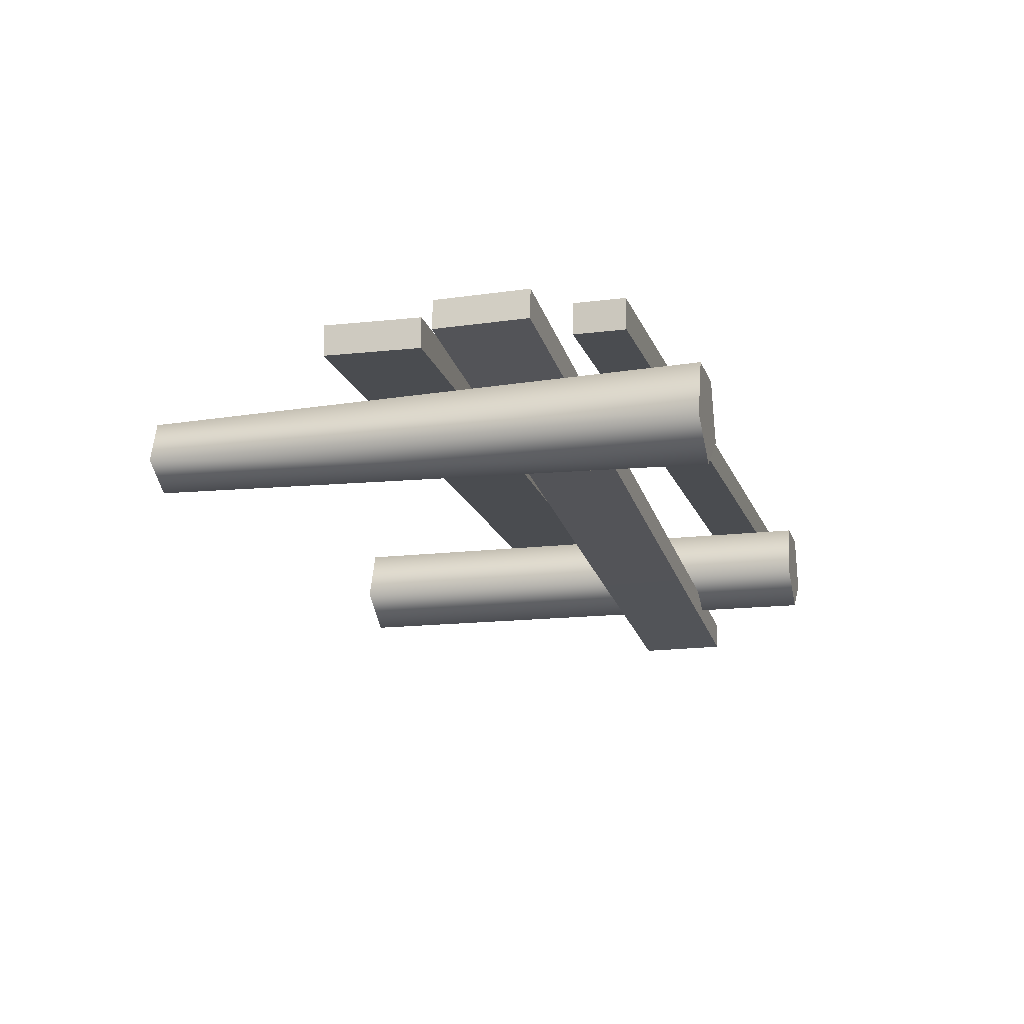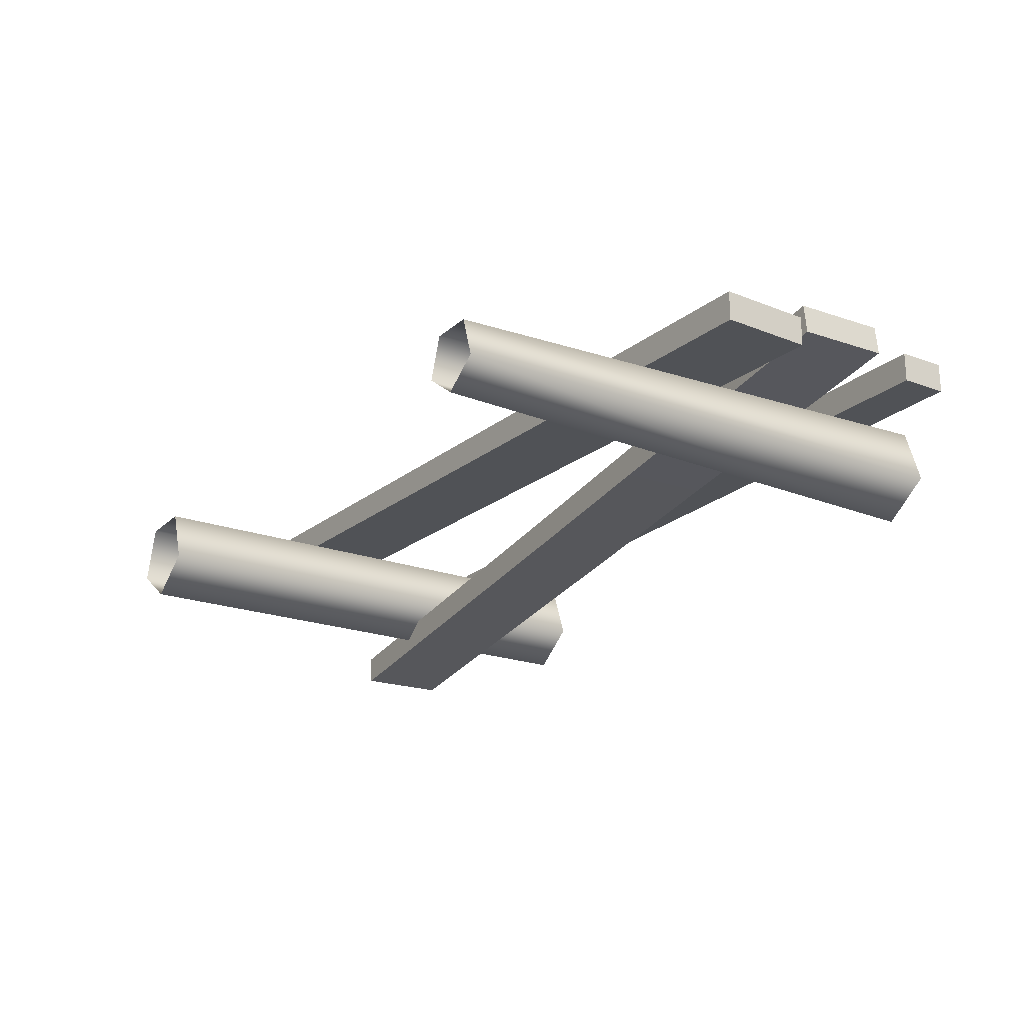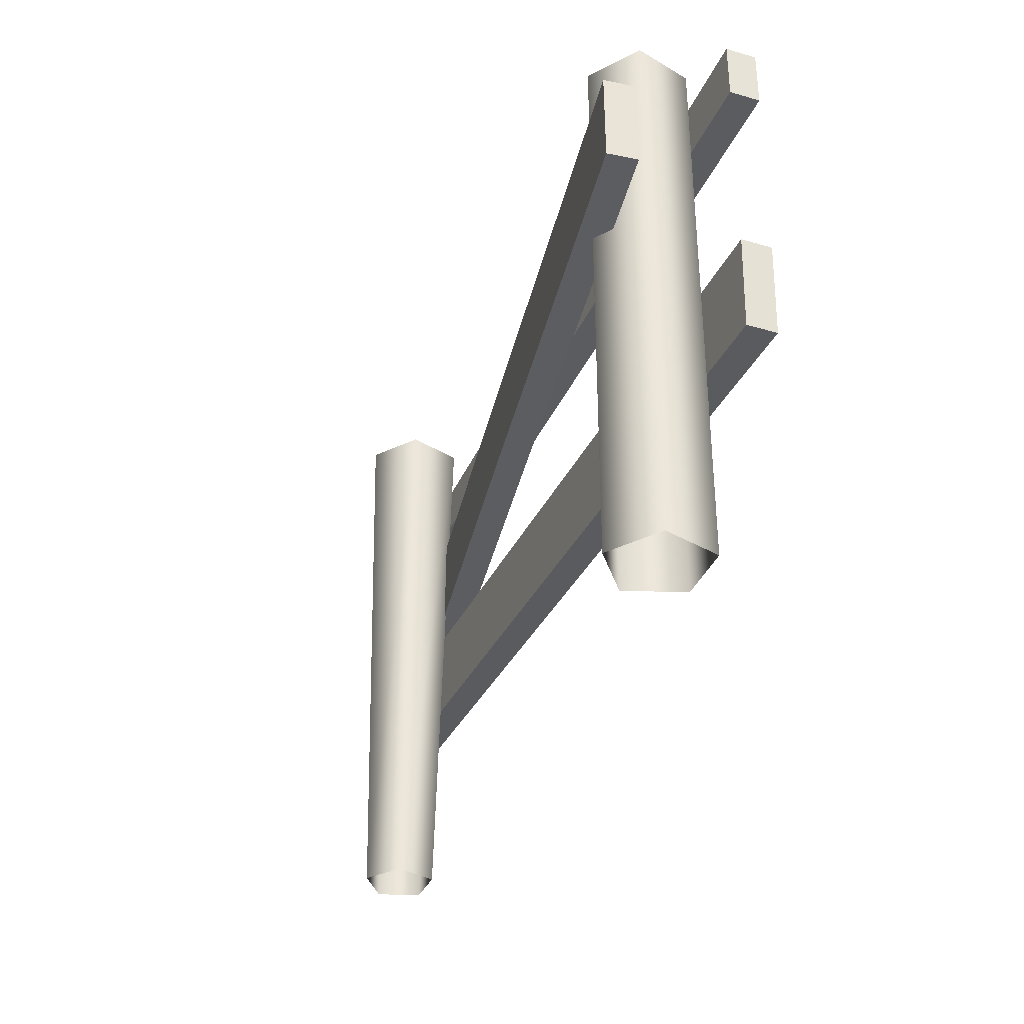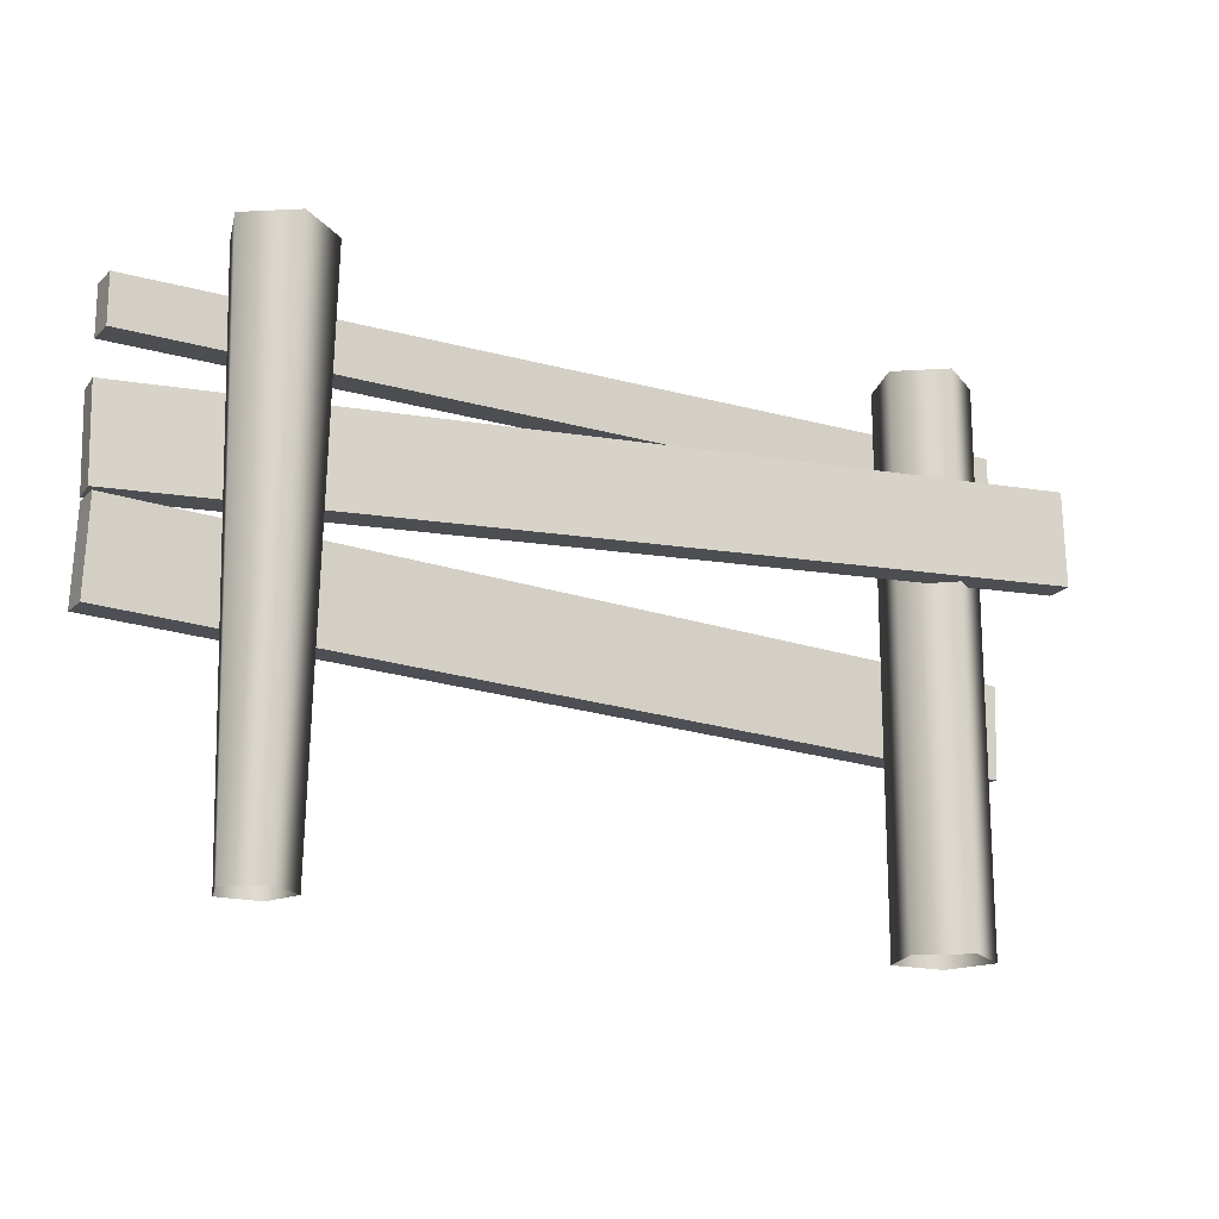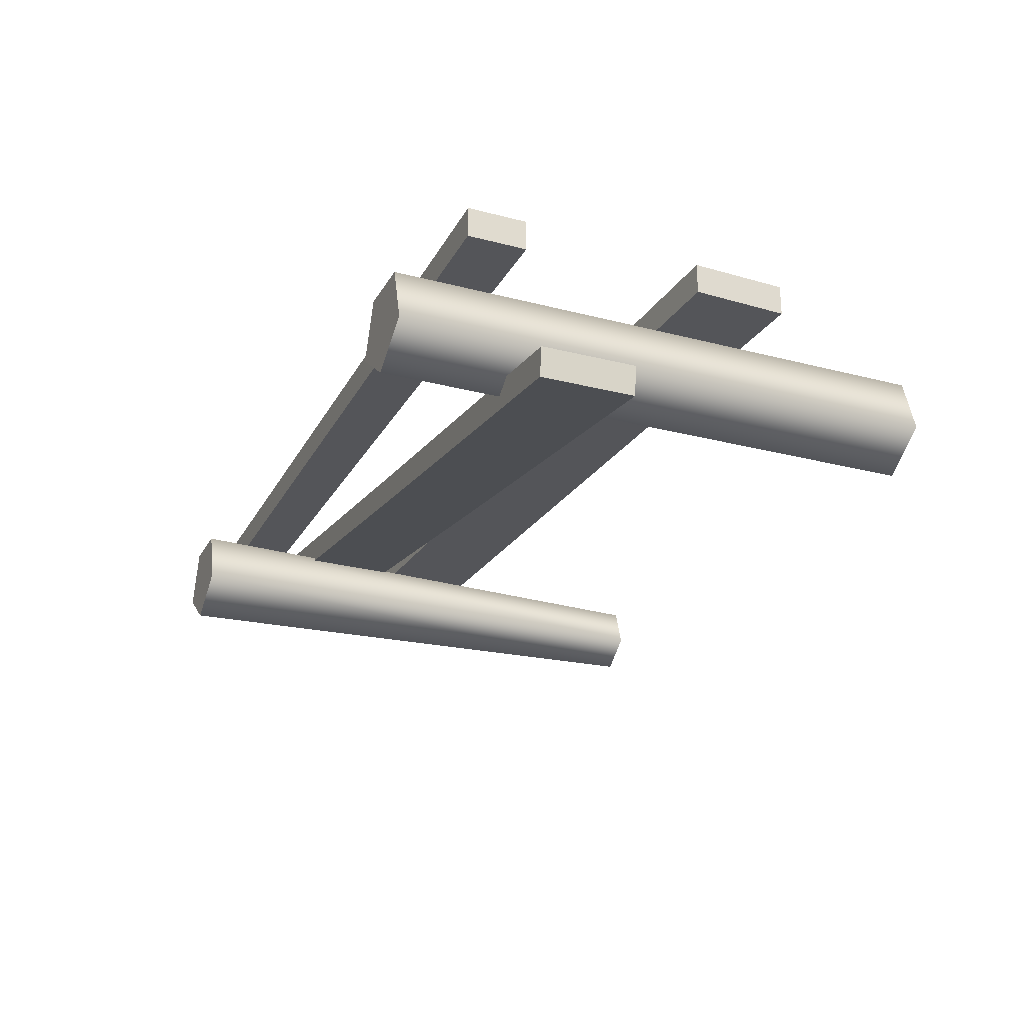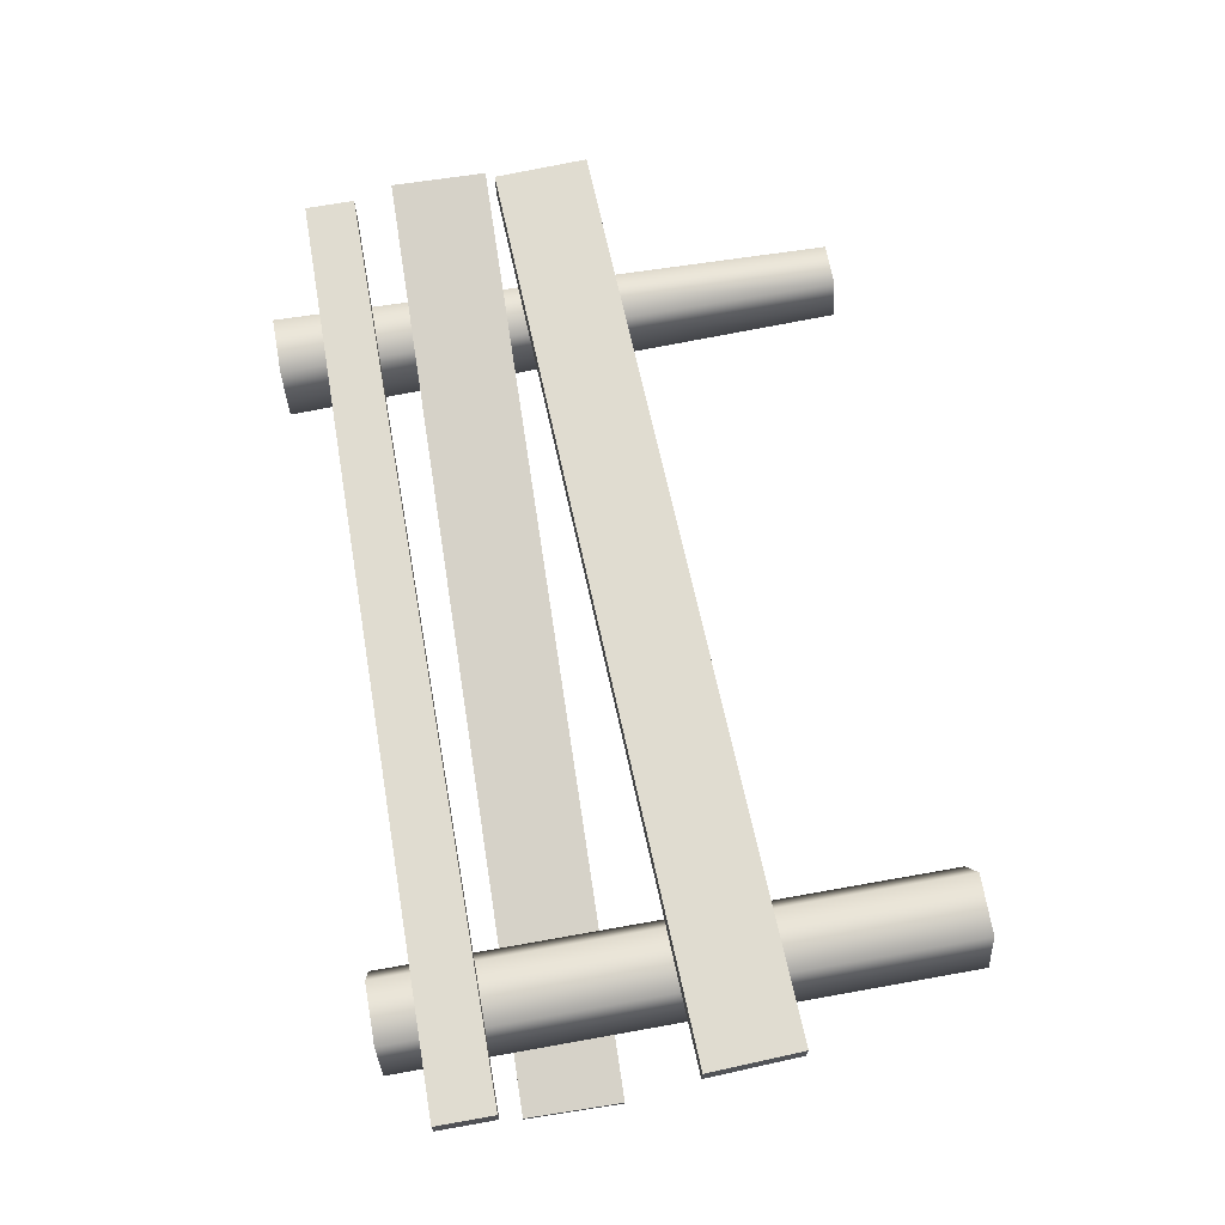
<metadata>
{"format":"obj","ext":"obj","renderer":"f3d","projection":"perspective","resolution":1024,"background":"white","views":[{"elev":-14.8,"azim":105.4,"up":"+Z"},{"elev":-20.9,"azim":56.6,"up":"+Z"},{"elev":-34.9,"azim":-111.2,"up":"+Y"},{"elev":-17.2,"azim":149.8,"up":"+Y"},{"elev":-24.7,"azim":-113.1,"up":"+Z"},{"elev":69.6,"azim":-100.1,"up":"+Z"}]}
</metadata>
<code>
v -1.291 -0.358 -0.069
v -1.291 1.473 -0.069
v -1.235 1.473 0.1168
v -1.235 -0.358 0.1168
v -1.041 1.473 0.1213
v -1.041 -0.358 0.1213
v -0.9768 1.473 -0.06176
v -0.9768 -0.358 -0.06176
v -1.131 1.473 -0.1794
v -1.131 -0.358 -0.1794
v -1.291 1.473 -0.069
v -1.291 -0.358 -0.069
v -1.291 1.473 -0.069
v -1.131 1.473 -0.1794
v -0.9768 1.473 -0.06176
v -1.235 1.473 0.1168
v -1.041 1.473 0.1213
v -1.501 1.151 0.2191
v -1.501 1.339 0.2191
v 1.48 1.312 0.2191
v 1.48 1.151 0.2191
v -1.501 1.339 0.2191
v -1.501 1.339 0.1212
v 1.48 1.312 0.1212
v 1.48 1.312 0.2191
v -1.501 1.339 0.1212
v -1.501 1.151 0.1212
v 1.48 1.151 0.1212
v 1.48 1.312 0.1212
v -1.501 1.151 0.1212
v -1.501 1.151 0.2191
v 1.48 1.151 0.2191
v 1.48 1.151 0.1212
v 1.48 1.151 0.2191
v 1.48 1.312 0.2191
v 1.48 1.312 0.1212
v 1.48 1.151 0.1212
v -1.501 1.151 0.1212
v -1.501 1.339 0.1212
v -1.501 1.339 0.2191
v -1.501 1.151 0.2191
v -1.476 0.7827 -0.1823
v -1.469 1.09 -0.1803
v -0.03361 1.057 0.04036
v -0.04036 0.7497 0.0383
v 1.472 0.7149 0.2776
v 1.479 1.022 0.2796
v -1.469 1.09 -0.1803
v -1.459 1.091 -0.2776
v -0.02312 1.058 -0.05691
v -0.03361 1.057 0.04036
v 1.479 1.022 0.2796
v 1.489 1.023 0.1824
v -1.459 1.091 -0.2776
v -1.466 0.7831 -0.2796
v -0.02986 0.7501 -0.05897
v -0.02312 1.058 -0.05691
v 1.482 0.7153 0.1803
v 1.489 1.023 0.1824
v -1.466 0.7831 -0.2796
v -1.476 0.7827 -0.1823
v -0.04036 0.7497 0.0383
v -0.02986 0.7501 -0.05897
v 1.482 0.7153 0.1803
v 1.472 0.7149 0.2776
v 1.472 0.7149 0.2776
v 1.479 1.022 0.2796
v 1.489 1.023 0.1824
v 1.482 0.7153 0.1803
v -1.466 0.7831 -0.2796
v -1.459 1.091 -0.2776
v -1.469 1.09 -0.1803
v -1.476 0.7827 -0.1823
v 1.163 -0.358 -0.05617
v 1.206 1.473 -0.06606
v 1.049 1.473 -0.1794
v 1.049 -0.358 -0.1384
v 0.8923 1.473 -0.06473
v 0.9353 -0.358 -0.0552
v 0.953 1.473 0.1195
v 0.9794 -0.358 0.07854
v 1.147 1.473 0.1187
v 1.12 -0.358 0.07794
v 1.206 1.473 -0.06606
v 1.163 -0.358 -0.05617
v 0.8923 1.473 -0.06473
v 1.049 1.473 -0.1794
v 1.206 1.473 -0.06606
v 1.147 1.473 0.1187
v 0.953 1.473 0.1195
v -1.478 0.2577 0.2191
v -1.49 0.565 0.2191
v 1.489 0.6845 0.2191
v 1.501 0.3772 0.2191
v -1.49 0.565 0.2191
v -1.49 0.565 0.1212
v 1.489 0.6845 0.1212
v 1.489 0.6845 0.2191
v -1.49 0.565 0.1212
v -1.478 0.2577 0.1212
v 1.501 0.3772 0.1212
v 1.489 0.6845 0.1212
v -1.478 0.2577 0.1212
v -1.478 0.2577 0.2191
v 1.501 0.3772 0.2191
v 1.501 0.3772 0.1212
v 1.501 0.3772 0.2191
v 1.489 0.6845 0.2191
v 1.489 0.6845 0.1212
v 1.501 0.3772 0.1212
v -1.478 0.2577 0.1212
v -1.49 0.565 0.1212
v -1.49 0.565 0.2191
v -1.478 0.2577 0.2191
g Farm_fence3_1468_101
f 1 3 2
f 1 4 3
f 4 5 3
f 4 6 5
f 6 7 5
f 6 8 7
f 8 9 7
f 8 10 9
f 10 11 9
f 10 12 11
f 13 15 14
f 15 13 16
f 15 16 17
f 18 20 19
f 18 21 20
f 22 24 23
f 22 25 24
f 26 28 27
f 26 29 28
f 30 32 31
f 30 33 32
f 34 36 35
f 34 37 36
f 38 40 39
f 38 41 40
f 42 44 43
f 42 45 44
f 44 45 46
f 44 46 47
f 48 50 49
f 48 51 50
f 50 51 52
f 50 52 53
f 54 56 55
f 54 57 56
f 57 58 56
f 57 59 58
f 60 62 61
f 60 63 62
f 62 63 64
f 62 64 65
f 66 68 67
f 66 69 68
f 70 72 71
f 70 73 72
f 74 76 75
f 74 77 76
f 77 78 76
f 77 79 78
f 79 80 78
f 79 81 80
f 81 82 80
f 81 83 82
f 83 84 82
f 83 85 84
f 86 88 87
f 88 86 89
f 89 86 90
f 91 93 92
f 91 94 93
f 95 97 96
f 95 98 97
f 99 101 100
f 99 102 101
f 103 105 104
f 103 106 105
f 107 109 108
f 107 110 109
f 111 113 112
f 111 114 113

</code>
